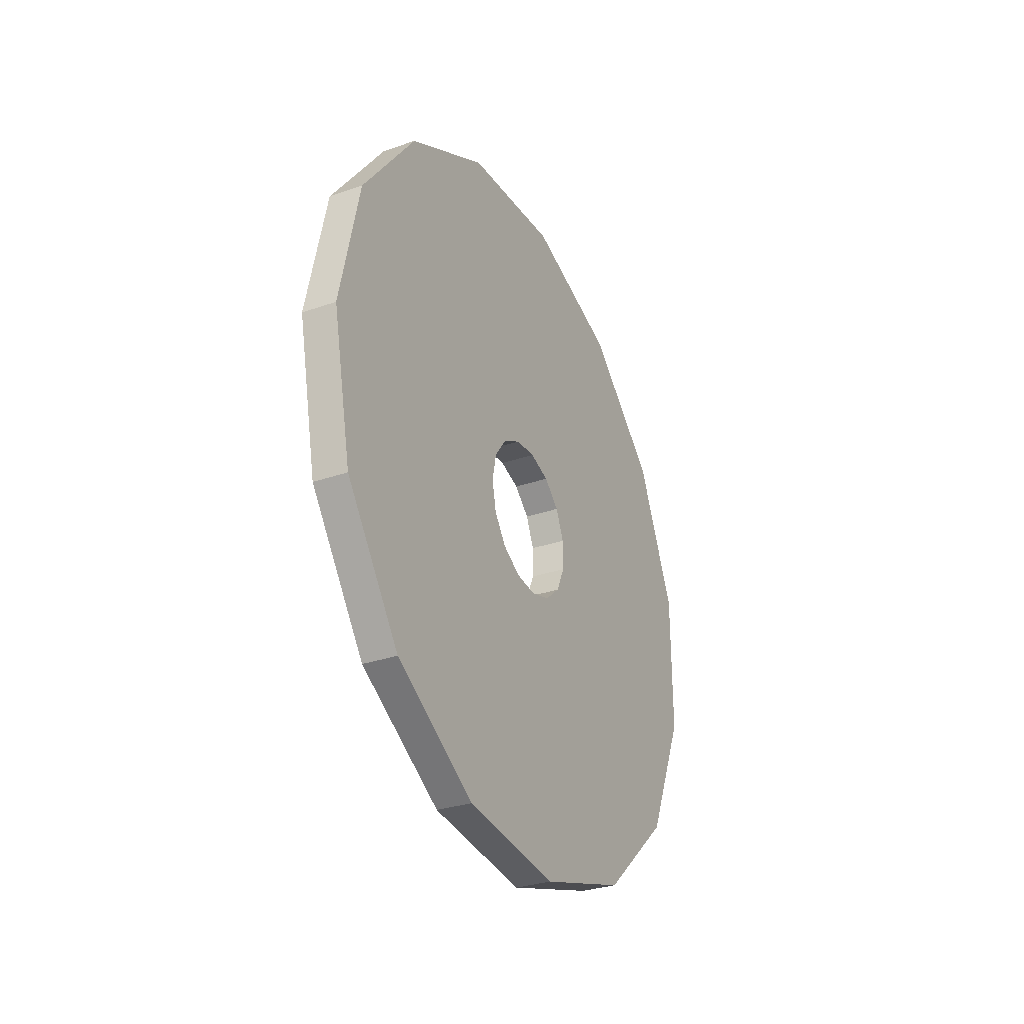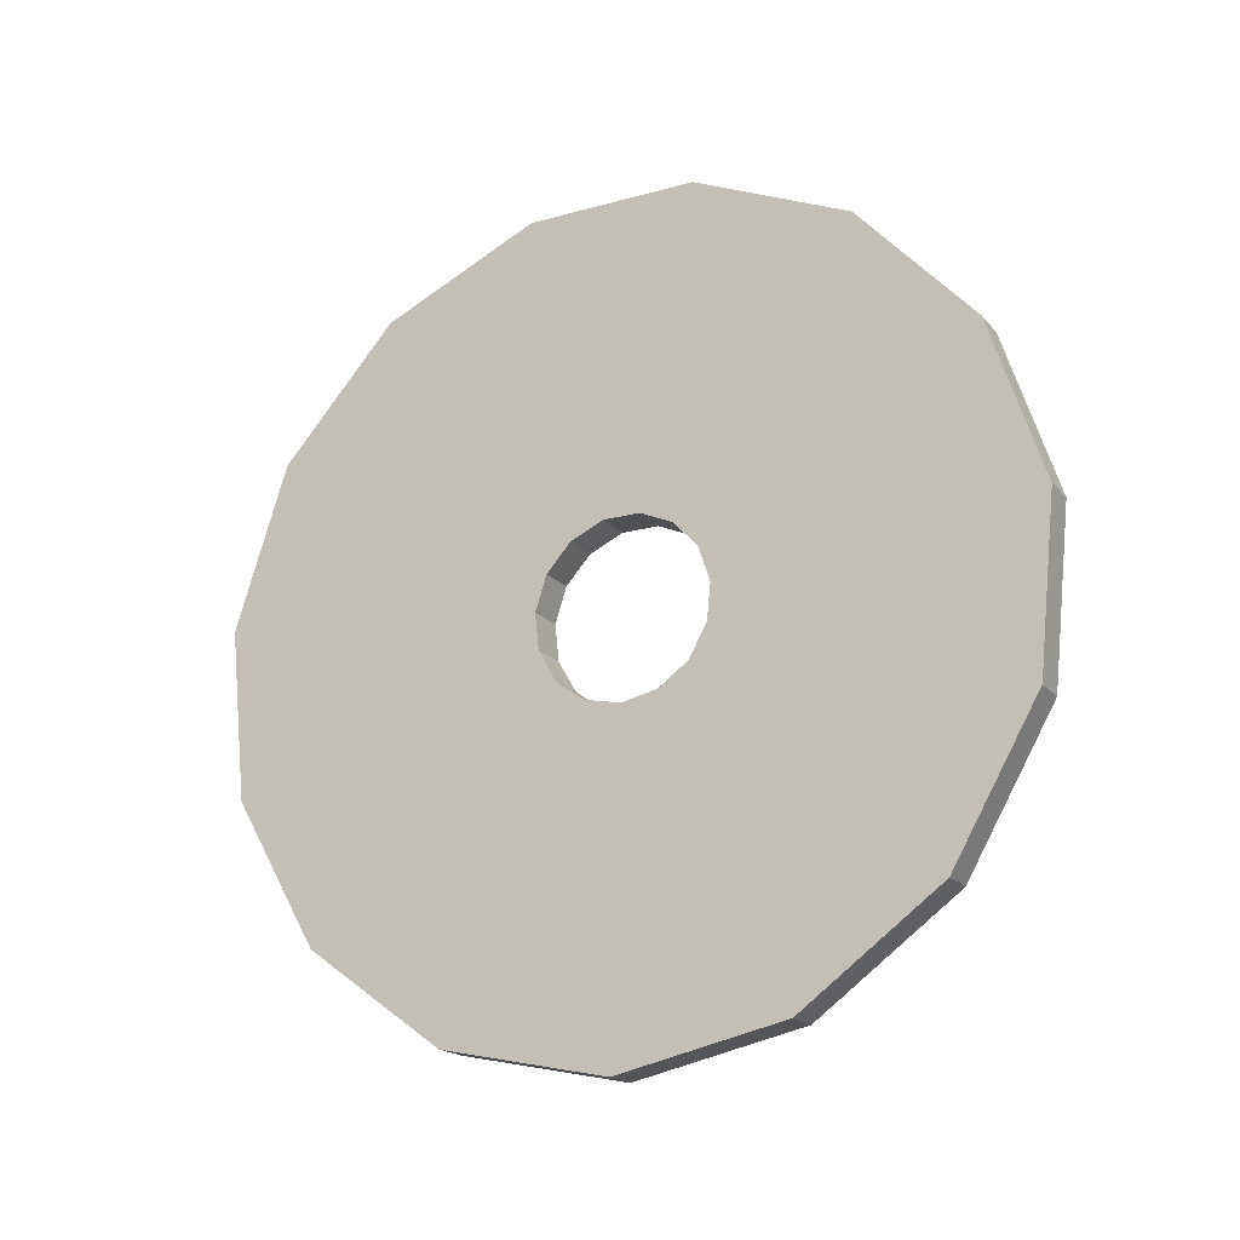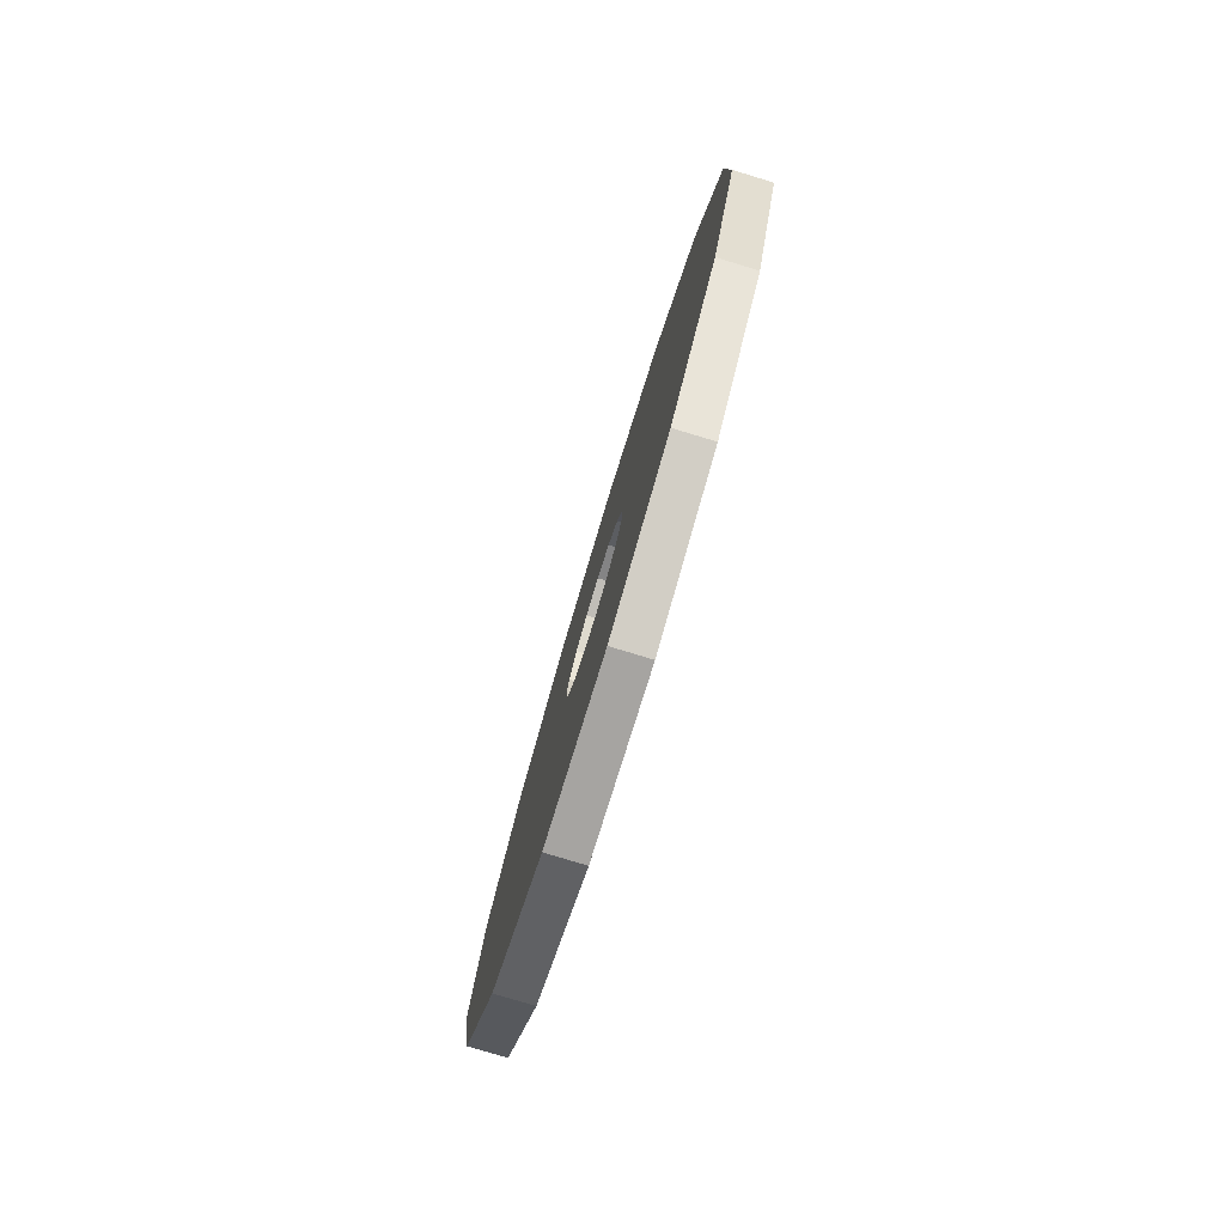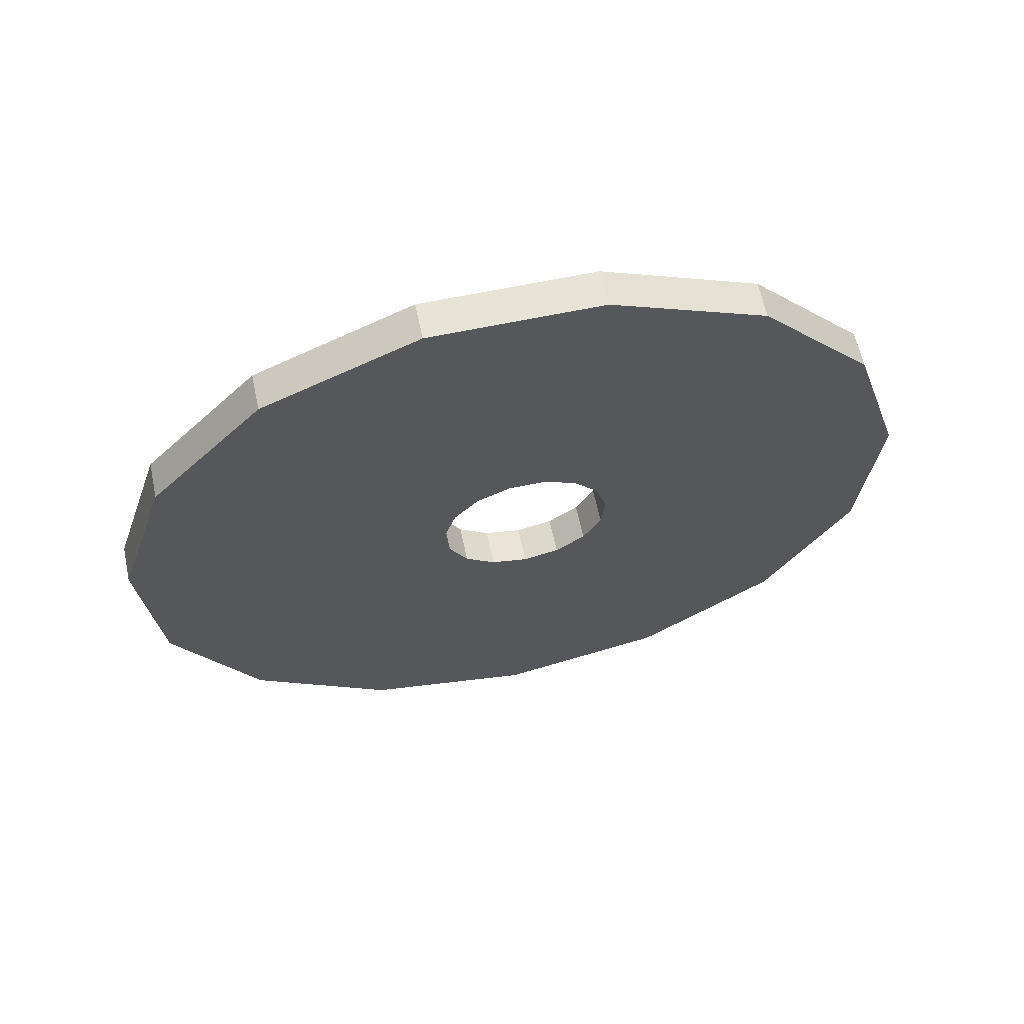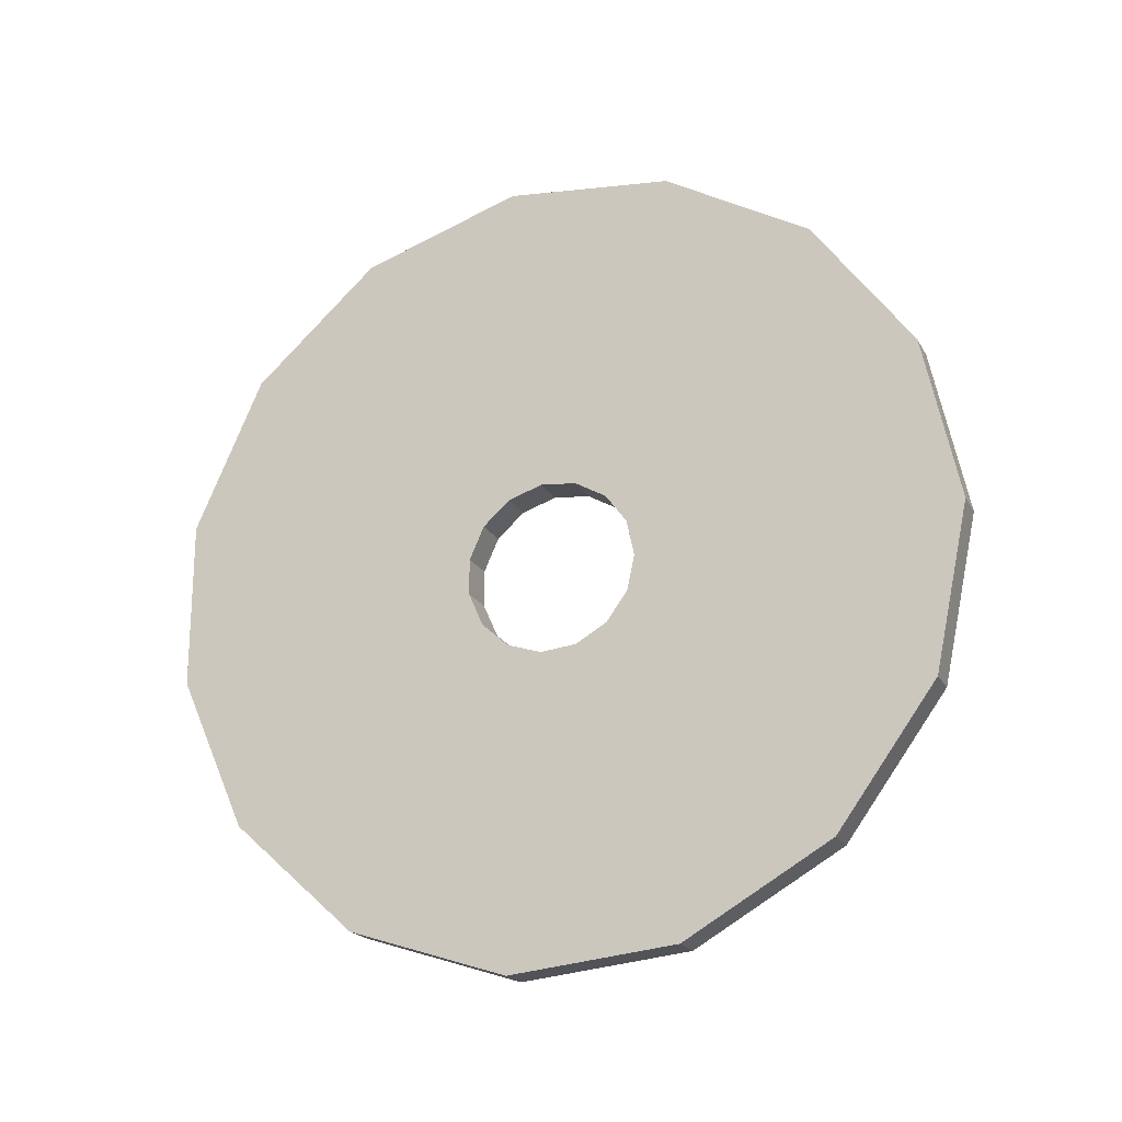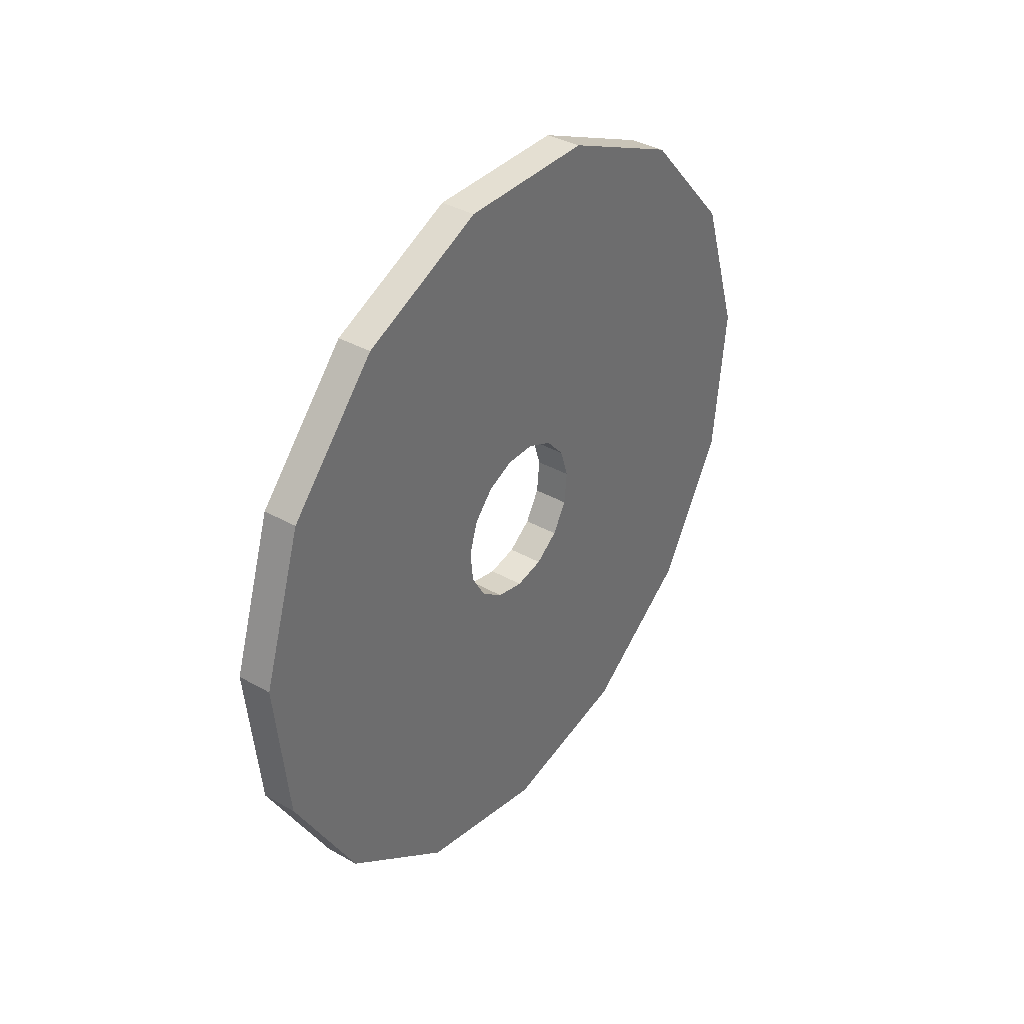
<metadata>
{"format":"obj","ext":"obj","renderer":"f3d","projection":"perspective","resolution":1024,"background":"white","views":[{"elev":-31.5,"azim":-153.8,"up":"+Y"},{"elev":-18.9,"azim":-62.1,"up":"+Z"},{"elev":-79.5,"azim":-16.9,"up":"+Y"},{"elev":62.6,"azim":-102.1,"up":"+Z"},{"elev":-20.4,"azim":111.6,"up":"+Y"},{"elev":37.1,"azim":36.1,"up":"+Z"}]}
</metadata>
<code>
o Cylinder
v -0.02012 0.4847 -0.4485
v 0.02012 0.4847 -0.4485
v -0.02012 0.3023 -0.4097
v 0.02012 0.3023 -0.4097
v -0.02012 0.1514 -0.3001
v 0.02012 0.1514 -0.3001
v -0.02012 0.0582 -0.1386
v 0.02012 0.0582 -0.1386
v -0.02012 0.03871 0.04688
v 0.02012 0.03871 0.04688
v -0.02012 0.09634 0.2242
v 0.02012 0.09634 0.2242
v -0.02012 0.2211 0.3628
v 0.02012 0.2211 0.3628
v -0.02012 0.3915 0.4387
v 0.02012 0.3915 0.4387
v -0.02012 0.578 0.4387
v 0.02012 0.578 0.4387
v -0.02012 0.7483 0.3628
v 0.02012 0.7483 0.3628
v -0.02012 0.8731 0.2242
v 0.02012 0.8731 0.2242
v -0.02012 0.9307 0.04688
v 0.02012 0.9307 0.04688
v -0.02012 0.9112 -0.1386
v 0.02012 0.9112 -0.1386
v -0.02012 0.818 -0.3001
v 0.02012 0.818 -0.3001
v -0.02012 0.6671 -0.4097
v 0.02012 0.6671 -0.4097
v 0.02012 0.4527 0.09369
v 0.02012 0.4163 0.07749
v 0.02012 0.3774 0.01001
v 0.02012 0.3897 0.04789
v 0.02012 0.3816 -0.0296
v 0.02012 0.4015 -0.06409
v 0.02012 0.5679 0.01001
v 0.02012 0.5637 -0.0296
v 0.02012 0.5438 -0.06409
v 0.02012 0.5289 0.07749
v 0.02012 0.5556 0.04789
v 0.02012 0.4926 0.09369
v 0.02012 0.4337 -0.0875
v 0.02012 0.4726 -0.09578
v 0.02012 0.5116 -0.0875
v -0.02012 0.4527 0.09369
v -0.02012 0.3774 0.01001
v -0.02012 0.3897 0.04789
v -0.02012 0.3816 -0.0296
v -0.02012 0.4163 0.07749
v -0.02012 0.4015 -0.06409
v -0.02012 0.5679 0.01001
v -0.02012 0.5637 -0.0296
v -0.02012 0.5556 0.04789
v -0.02012 0.5438 -0.06409
v -0.02012 0.4337 -0.0875
v -0.02012 0.4926 0.09369
v -0.02012 0.4726 -0.09578
v -0.02012 0.5116 -0.0875
v -0.02012 0.5289 0.07749
f 2 3 1
f 4 5 3
f 6 7 5
f 8 9 7
f 10 11 9
f 12 13 11
f 14 15 13
f 16 17 15
f 18 19 17
f 20 21 19
f 22 23 21
f 24 25 23
f 26 27 25
f 35 33 10
f 22 41 37
f 28 29 27
f 30 1 29
f 54 21 52
f 48 47 9
f 43 58 56
f 36 56 51
f 36 49 35
f 35 47 33
f 33 48 34
f 34 50 32
f 32 46 31
f 31 57 42
f 42 60 40
f 41 60 54
f 37 54 52
f 38 52 53
f 39 53 55
f 45 55 59
f 44 59 58
f 2 4 3
f 4 6 5
f 6 8 7
f 8 10 9
f 10 12 11
f 12 14 13
f 14 16 15
f 16 18 17
f 18 20 19
f 20 22 21
f 22 24 23
f 24 26 25
f 26 28 27
f 33 34 10
f 34 12 10
f 10 8 35
f 8 6 36
f 6 4 43
f 8 36 35
f 43 36 6
f 44 43 4
f 4 2 44
f 2 30 45
f 44 2 45
f 30 28 39
f 28 26 38
f 26 24 37
f 24 22 37
f 26 37 38
f 22 20 41
f 20 18 40
f 40 18 42
f 18 16 42
f 16 14 31
f 42 16 31
f 14 12 32
f 12 34 32
f 28 38 39
f 14 32 31
f 39 45 30
f 20 40 41
f 28 30 29
f 30 2 1
f 50 48 11
f 11 13 50
f 13 15 46
f 50 13 46
f 15 17 57
f 17 19 60
f 19 21 54
f 21 23 52
f 19 54 60
f 23 25 52
f 25 27 53
f 53 27 55
f 27 29 55
f 29 1 59
f 55 29 59
f 1 3 58
f 3 56 58
f 17 60 57
f 1 58 59
f 57 46 15
f 25 53 52
f 51 56 5
f 56 3 5
f 5 7 51
f 51 7 49
f 7 9 49
f 9 11 48
f 49 9 47
f 43 44 58
f 36 43 56
f 36 51 49
f 35 49 47
f 33 47 48
f 34 48 50
f 32 50 46
f 31 46 57
f 42 57 60
f 41 40 60
f 37 41 54
f 38 37 52
f 39 38 53
f 45 39 55
f 44 45 59

</code>
